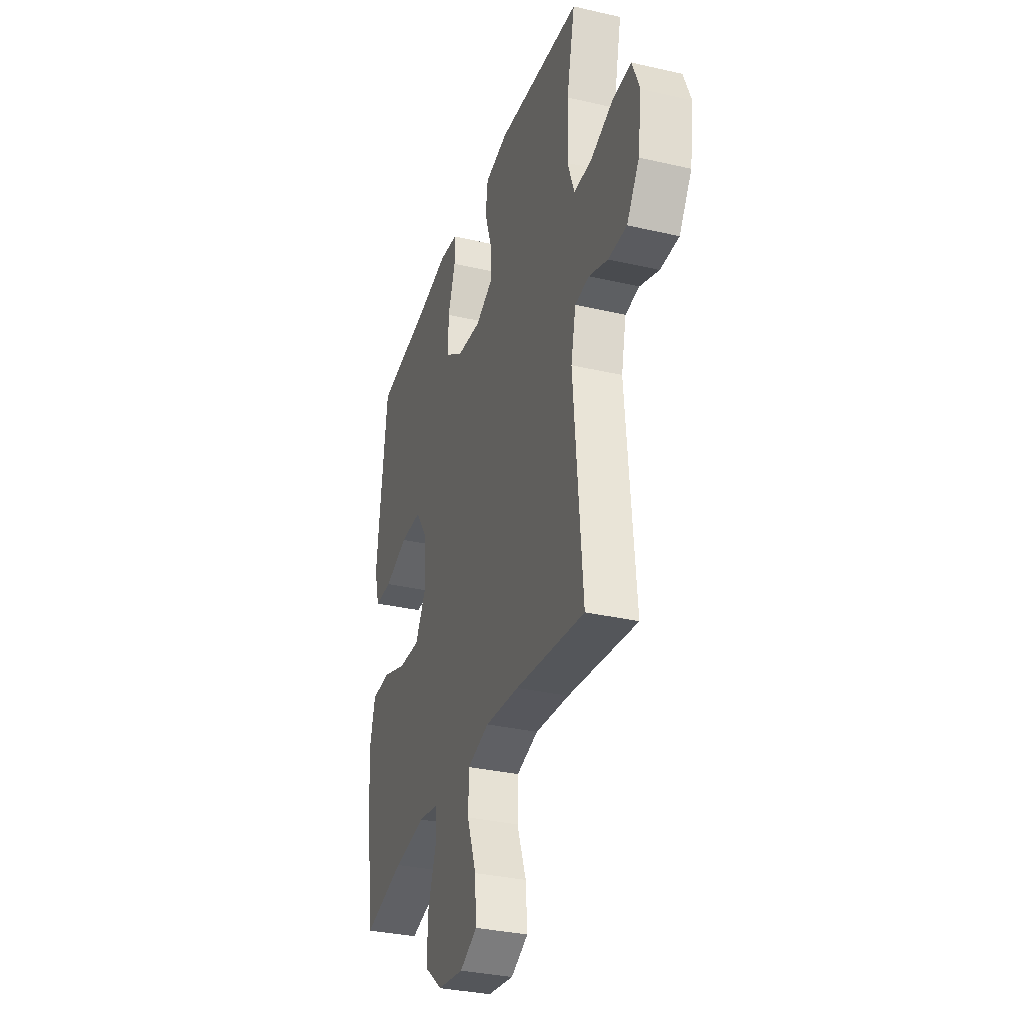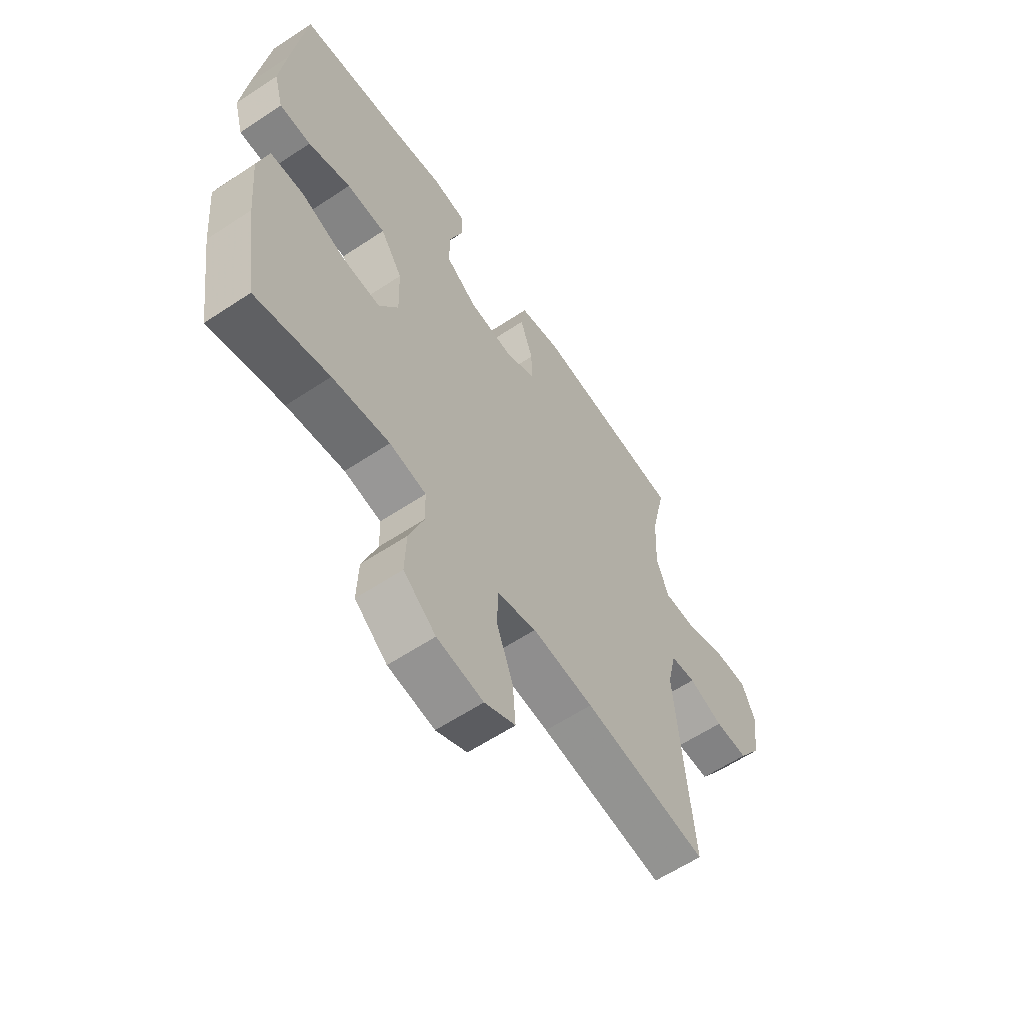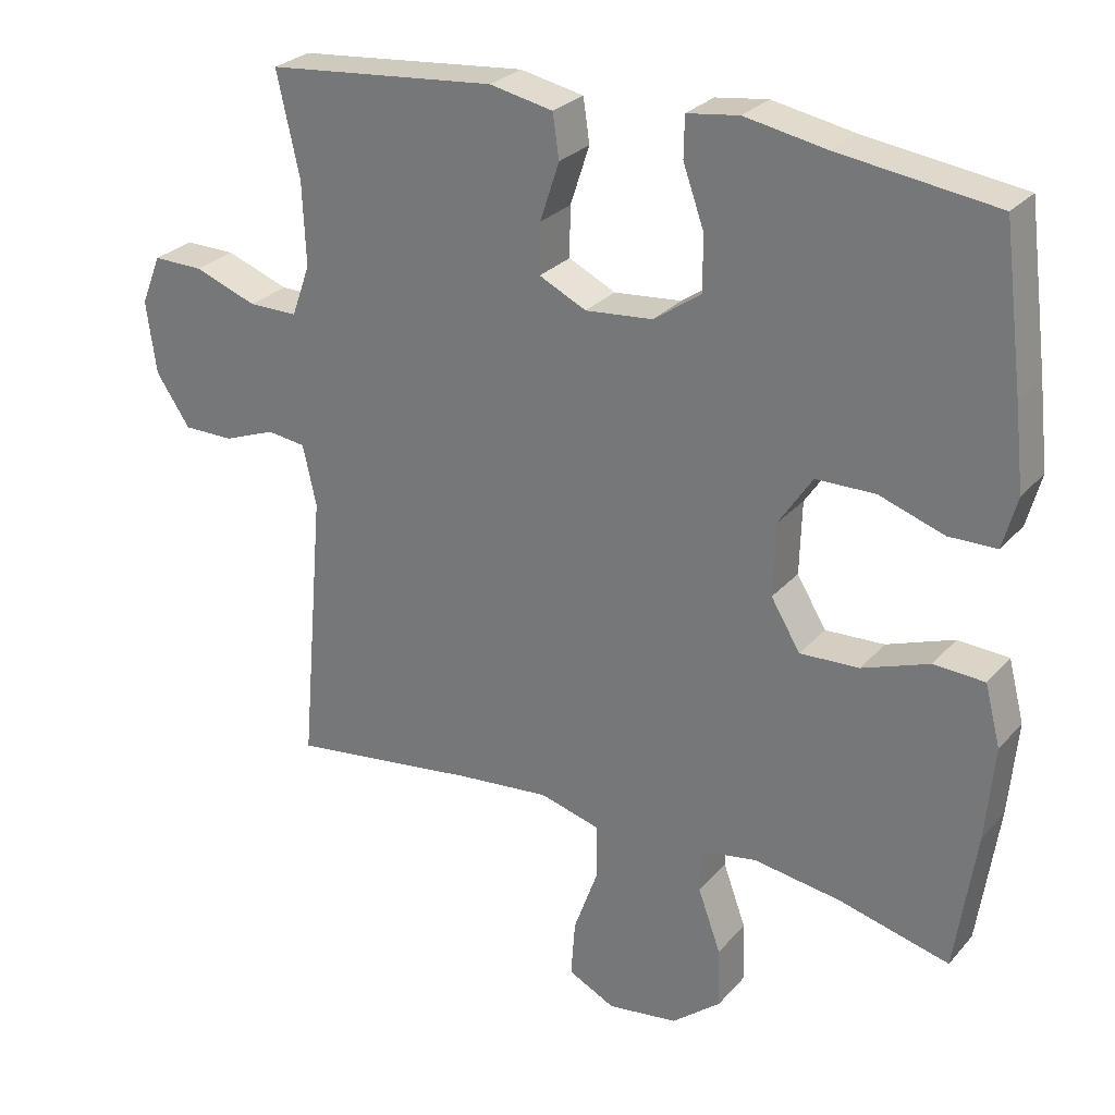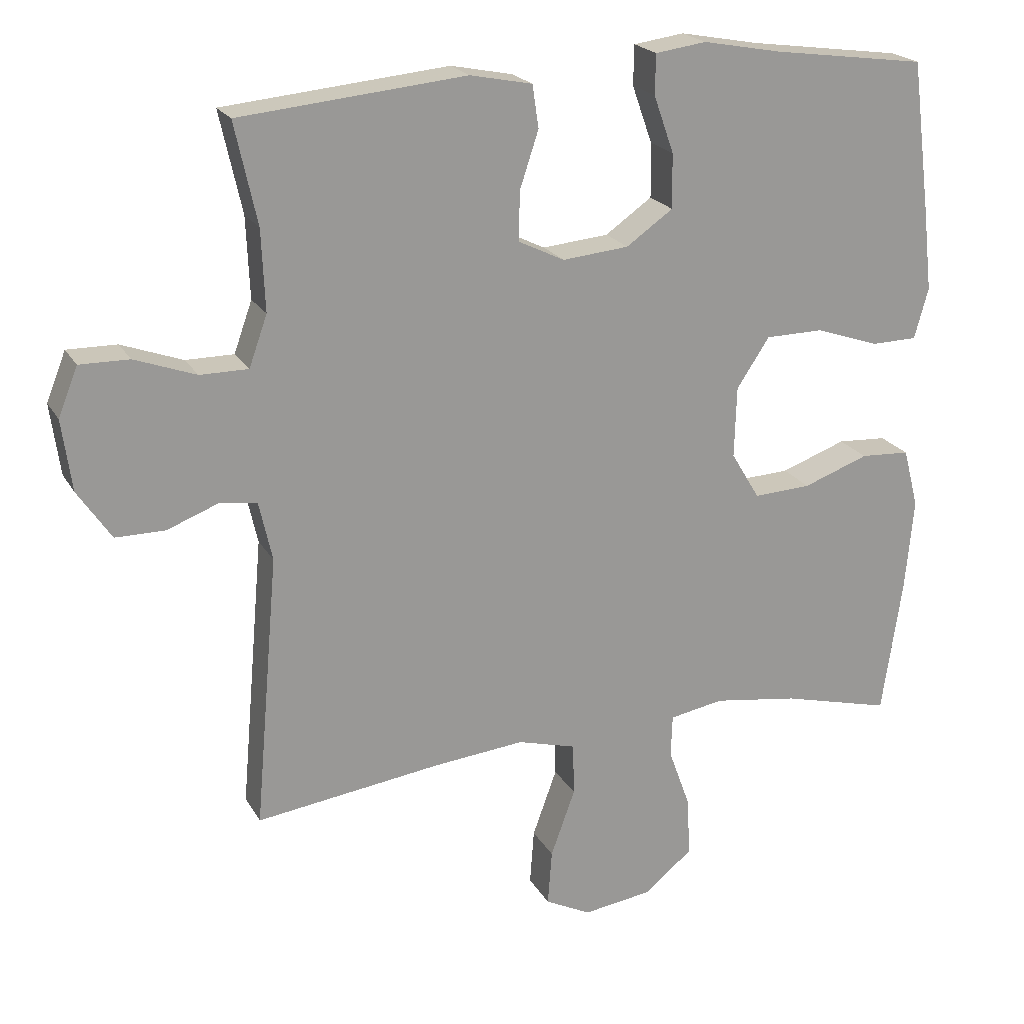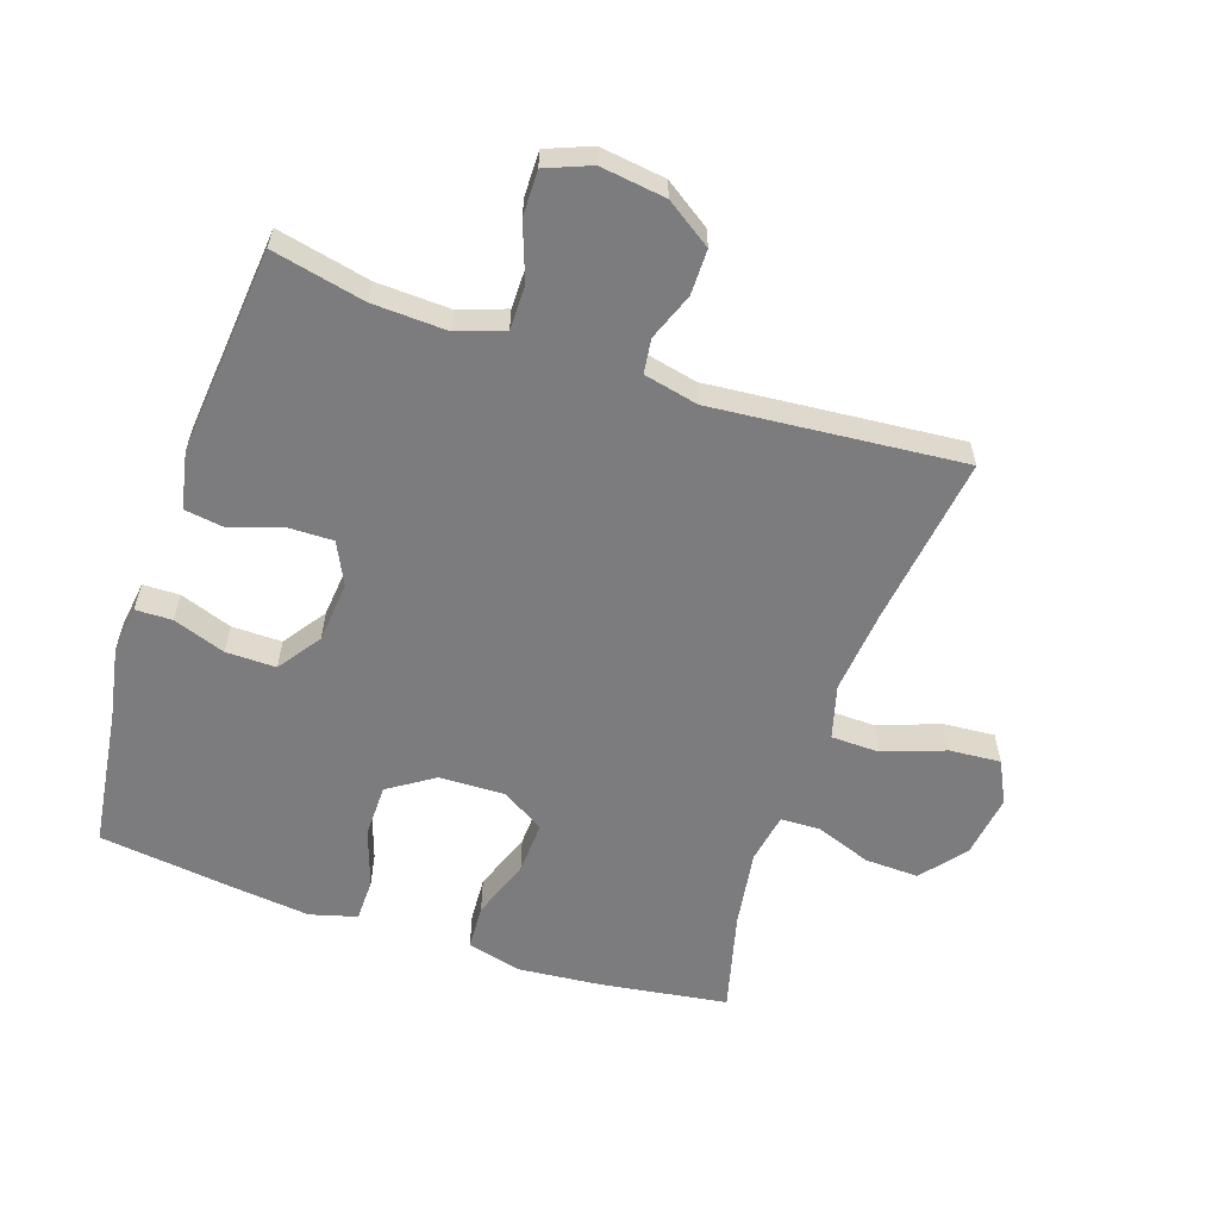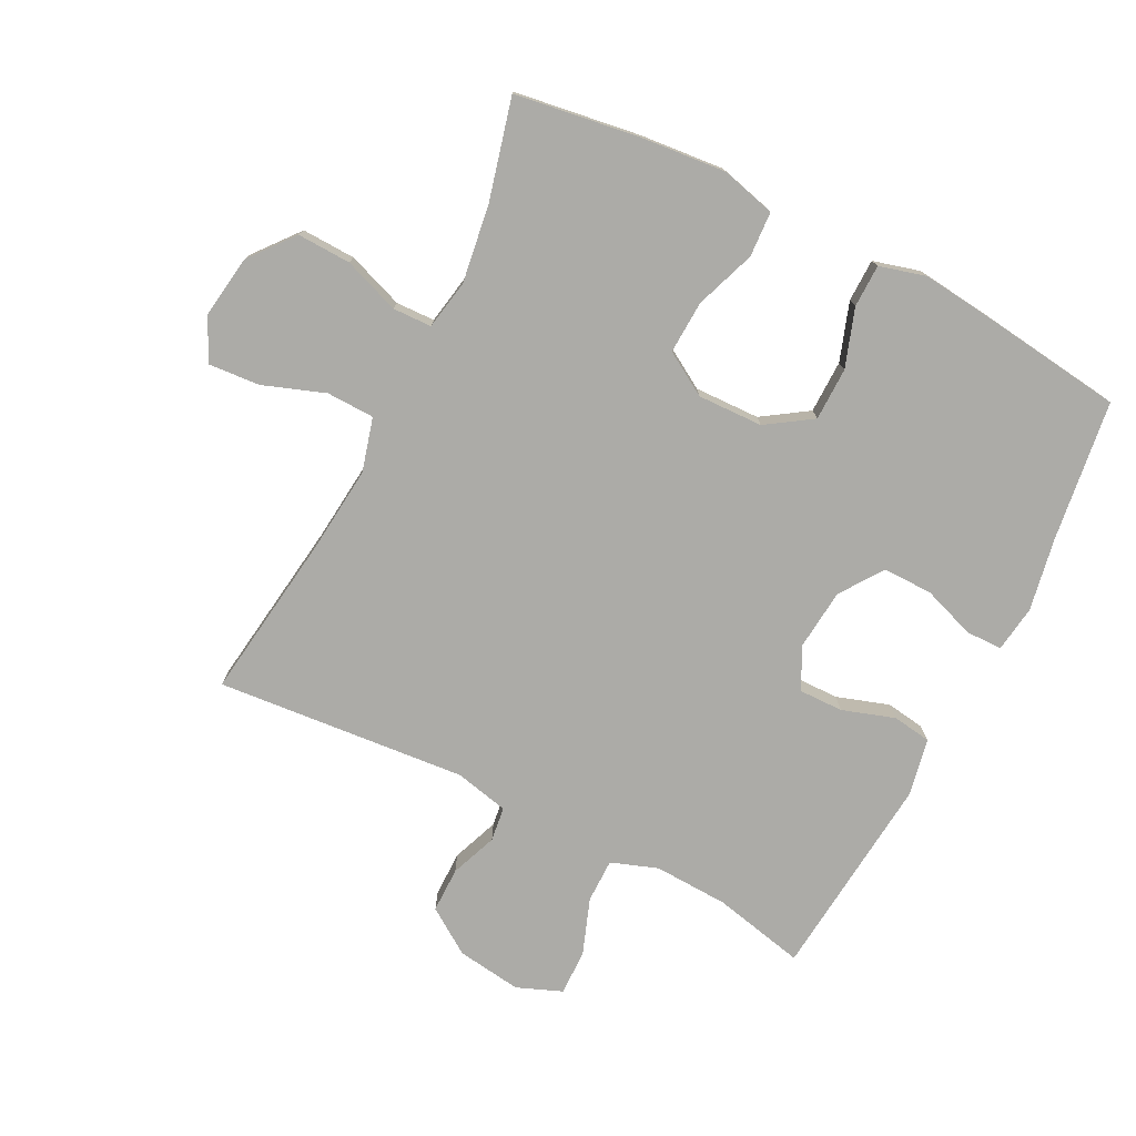
<metadata>
{"format":"obj","ext":"obj","renderer":"f3d","projection":"perspective","resolution":1024,"background":"white","views":[{"elev":-32.9,"azim":72.3,"up":"+Z"},{"elev":-60.8,"azim":-55.9,"up":"+Z"},{"elev":27.3,"azim":-148.1,"up":"+Z"},{"elev":21.0,"azim":157.9,"up":"+Z"},{"elev":-58.9,"azim":71.4,"up":"+Y"},{"elev":-76.3,"azim":-116.9,"up":"+Y"}]}
</metadata>
<code>
v -0.5 0.07 0.5
v -0.279 0.07 0.53
v -0.166 0.07 0.551
v -0.093 0.07 0.541
v -0.092 0.07 0.484
v -0.121 0.07 0.402
v -0.122 0.07 0.324
v -0.055 0.07 0.277
v 0.04 0.07 0.268
v 0.106 0.07 0.3
v 0.105 0.07 0.37
v 0.078 0.07 0.452
v 0.087 0.07 0.513
v 0.176 0.07 0.531
v 0.5 0.07 0.5
v 0.468 0.07 0.355
v 0.463 0.07 0.239
v 0.489 0.07 0.166
v 0.558 0.07 0.166
v 0.646 0.07 0.198
v 0.717 0.07 0.199
v 0.745 0.07 0.129
v 0.731 0.07 0.027
v 0.683 0.07 -0.044
v 0.612 0.07 -0.044
v 0.539 0.07 -0.016
v 0.485 0.07 -0.023
v 0.466 0.07 -0.108
v 0.5 0.07 -0.5
v 0.234 0.07 -0.464
v 0.103 0.07 -0.451
v 0.019 0.07 -0.474
v 0.017 0.07 -0.549
v 0.052 0.07 -0.646
v 0.058 0.07 -0.726
v -0.008 0.07 -0.759
v -0.107 0.07 -0.745
v -0.176 0.07 -0.689
v -0.173 0.07 -0.605
v -0.141 0.07 -0.517
v -0.143 0.07 -0.456
v -0.221 0.07 -0.442
v -0.343 0.07 -0.46
v -0.5 0.07 -0.5
v -0.529 0.07 -0.303
v -0.541 0.07 -0.171
v -0.519 0.07 -0.086
v -0.448 0.07 -0.082
v -0.354 0.07 -0.116
v -0.271 0.07 -0.12
v -0.23 0.07 -0.052
v -0.233 0.07 0.05
v -0.28 0.07 0.121
v -0.363 0.07 0.122
v -0.454 0.07 0.091
v -0.521 0.07 0.092
v -0.541 0.07 0.165
v -0.528 0.07 0.281
v -0.5 0 0.5
v -0.279 0 0.53
v -0.166 0 0.551
v -0.093 0 0.541
v -0.092 0 0.484
v -0.121 0 0.402
v -0.122 0 0.324
v -0.055 0 0.277
v 0.04 0 0.268
v 0.106 0 0.3
v 0.105 0 0.37
v 0.078 0 0.452
v 0.087 0 0.513
v 0.176 0 0.531
v 0.5 0 0.5
v 0.468 0 0.355
v 0.463 0 0.239
v 0.489 0 0.166
v 0.558 0 0.166
v 0.646 0 0.198
v 0.717 0 0.199
v 0.745 0 0.129
v 0.731 0 0.027
v 0.683 0 -0.044
v 0.612 0 -0.044
v 0.539 0 -0.016
v 0.485 0 -0.023
v 0.466 0 -0.108
v 0.5 0 -0.5
v 0.234 0 -0.464
v 0.103 0 -0.451
v 0.019 0 -0.474
v 0.017 0 -0.549
v 0.052 0 -0.646
v 0.058 0 -0.726
v -0.008 0 -0.759
v -0.107 0 -0.745
v -0.176 0 -0.689
v -0.173 0 -0.605
v -0.141 0 -0.517
v -0.143 0 -0.456
v -0.221 0 -0.442
v -0.343 0 -0.46
v -0.5 0 -0.5
v -0.529 0 -0.303
v -0.541 0 -0.171
v -0.519 0 -0.086
v -0.448 0 -0.082
v -0.354 0 -0.116
v -0.271 0 -0.12
v -0.23 0 -0.052
v -0.233 0 0.05
v -0.28 0 0.121
v -0.363 0 0.122
v -0.454 0 0.091
v -0.521 0 0.092
v -0.541 0 0.165
v -0.528 0 0.281
f 58 1 2
f 57 58 2
f 56 57 2
f 55 56 2
f 54 55 2
f 4 5 6
f 3 4 6
f 2 3 6
f 54 2 6
f 53 54 6
f 52 53 6 7
f 51 52 7 8
f 47 48 49
f 46 47 49
f 45 46 49
f 44 45 49
f 43 44 49
f 42 43 49 50
f 41 42 50 51
f 38 39 40
f 37 38 40
f 36 37 40
f 35 36 40
f 34 35 40
f 33 34 40
f 32 33 40 41
f 51 8 9
f 41 51 9
f 32 41 9
f 31 32 9
f 28 29 30
f 31 9 10
f 30 31 10
f 28 30 10
f 27 28 10
f 24 25 26
f 23 24 26
f 22 23 26
f 21 22 26
f 20 21 26
f 19 20 26
f 18 19 26 27
f 14 15 16
f 13 14 16
f 12 13 16
f 11 12 16
f 11 16 17
f 17 18 27
f 11 17 27
f 10 11 27
f 60 59 116
f 60 116 115
f 60 115 114
f 60 114 113
f 60 113 112
f 64 63 62
f 64 62 61
f 64 61 60
f 64 60 112
f 64 112 111
f 65 64 111 110
f 66 65 110 109
f 107 106 105
f 107 105 104
f 107 104 103
f 107 103 102
f 107 102 101
f 108 107 101 100
f 109 108 100 99
f 98 97 96
f 98 96 95
f 98 95 94
f 98 94 93
f 98 93 92
f 98 92 91
f 99 98 91 90
f 67 66 109
f 67 109 99
f 67 99 90
f 67 90 89
f 88 87 86
f 68 67 89
f 68 89 88
f 68 88 86
f 68 86 85
f 84 83 82
f 84 82 81
f 84 81 80
f 84 80 79
f 84 79 78
f 84 78 77
f 85 84 77 76
f 74 73 72
f 74 72 71
f 74 71 70
f 74 70 69
f 75 74 69
f 85 76 75
f 85 75 69
f 85 69 68
f 1 59 60 2
f 2 60 61 3
f 3 61 62 4
f 4 62 63 5
f 5 63 64 6
f 6 64 65 7
f 7 65 66 8
f 8 66 67 9
f 9 67 68 10
f 10 68 69 11
f 11 69 70 12
f 12 70 71 13
f 13 71 72 14
f 14 72 73 15
f 15 73 74 16
f 16 74 75 17
f 17 75 76 18
f 18 76 77 19
f 19 77 78 20
f 20 78 79 21
f 21 79 80 22
f 22 80 81 23
f 23 81 82 24
f 24 82 83 25
f 25 83 84 26
f 26 84 85 27
f 27 85 86 28
f 28 86 87 29
f 29 87 88 30
f 30 88 89 31
f 31 89 90 32
f 32 90 91 33
f 33 91 92 34
f 34 92 93 35
f 35 93 94 36
f 36 94 95 37
f 37 95 96 38
f 38 96 97 39
f 39 97 98 40
f 40 98 99 41
f 41 99 100 42
f 42 100 101 43
f 43 101 102 44
f 44 102 103 45
f 45 103 104 46
f 46 104 105 47
f 47 105 106 48
f 48 106 107 49
f 49 107 108 50
f 50 108 109 51
f 51 109 110 52
f 52 110 111 53
f 53 111 112 54
f 54 112 113 55
f 55 113 114 56
f 56 114 115 57
f 57 115 116 58
f 58 116 59 1

</code>
